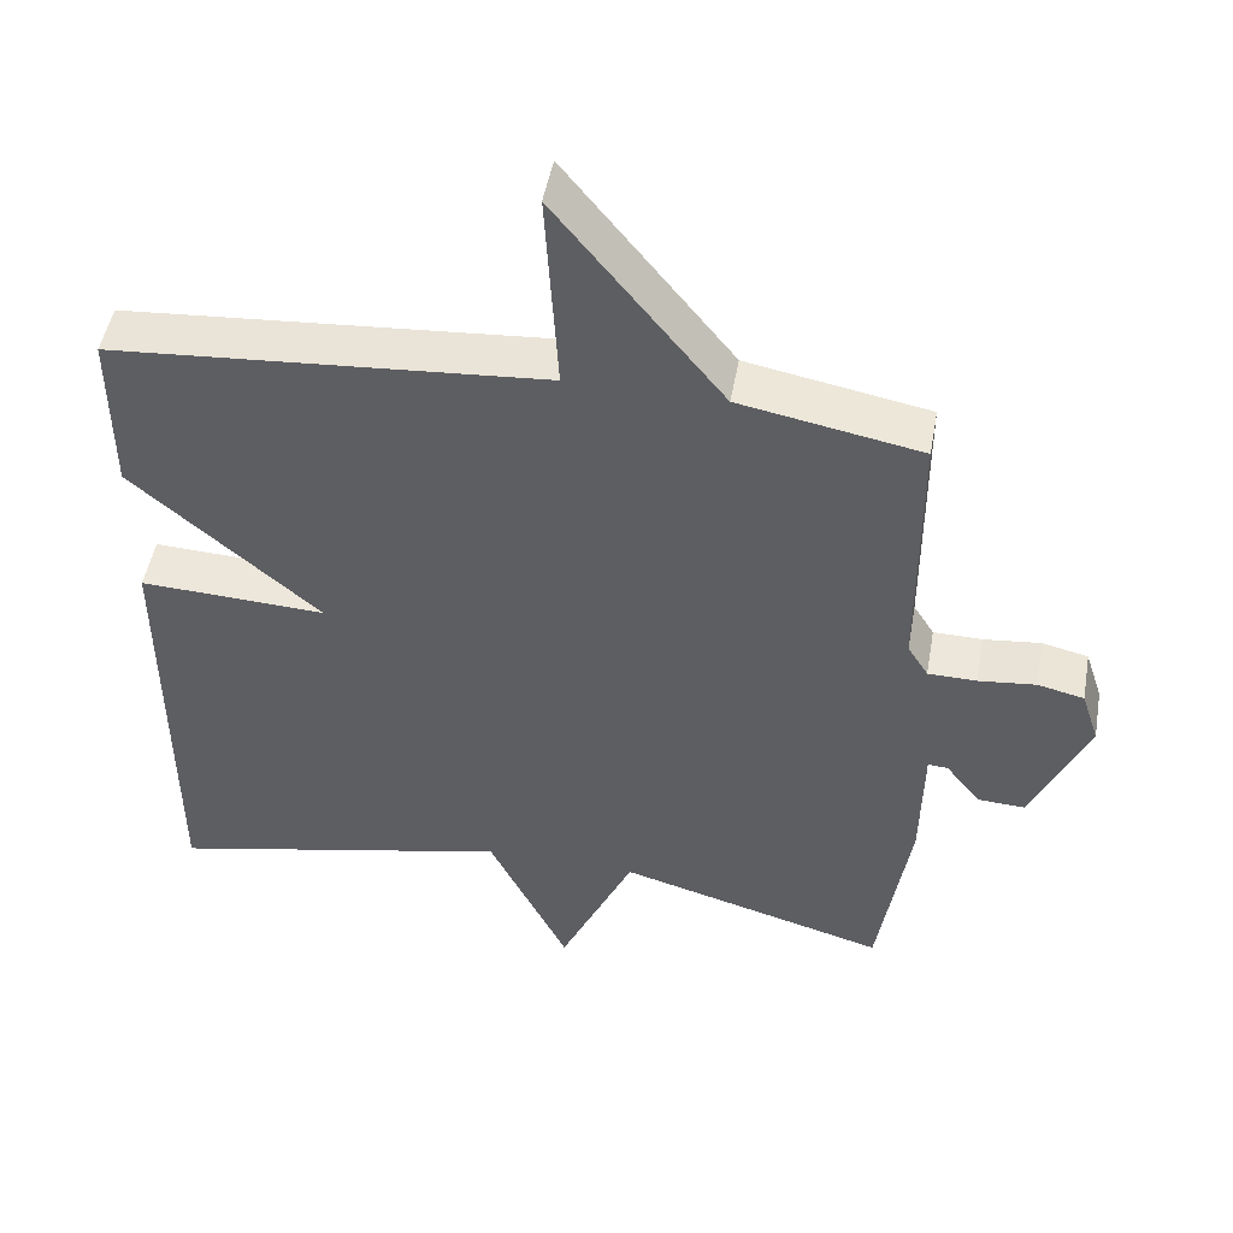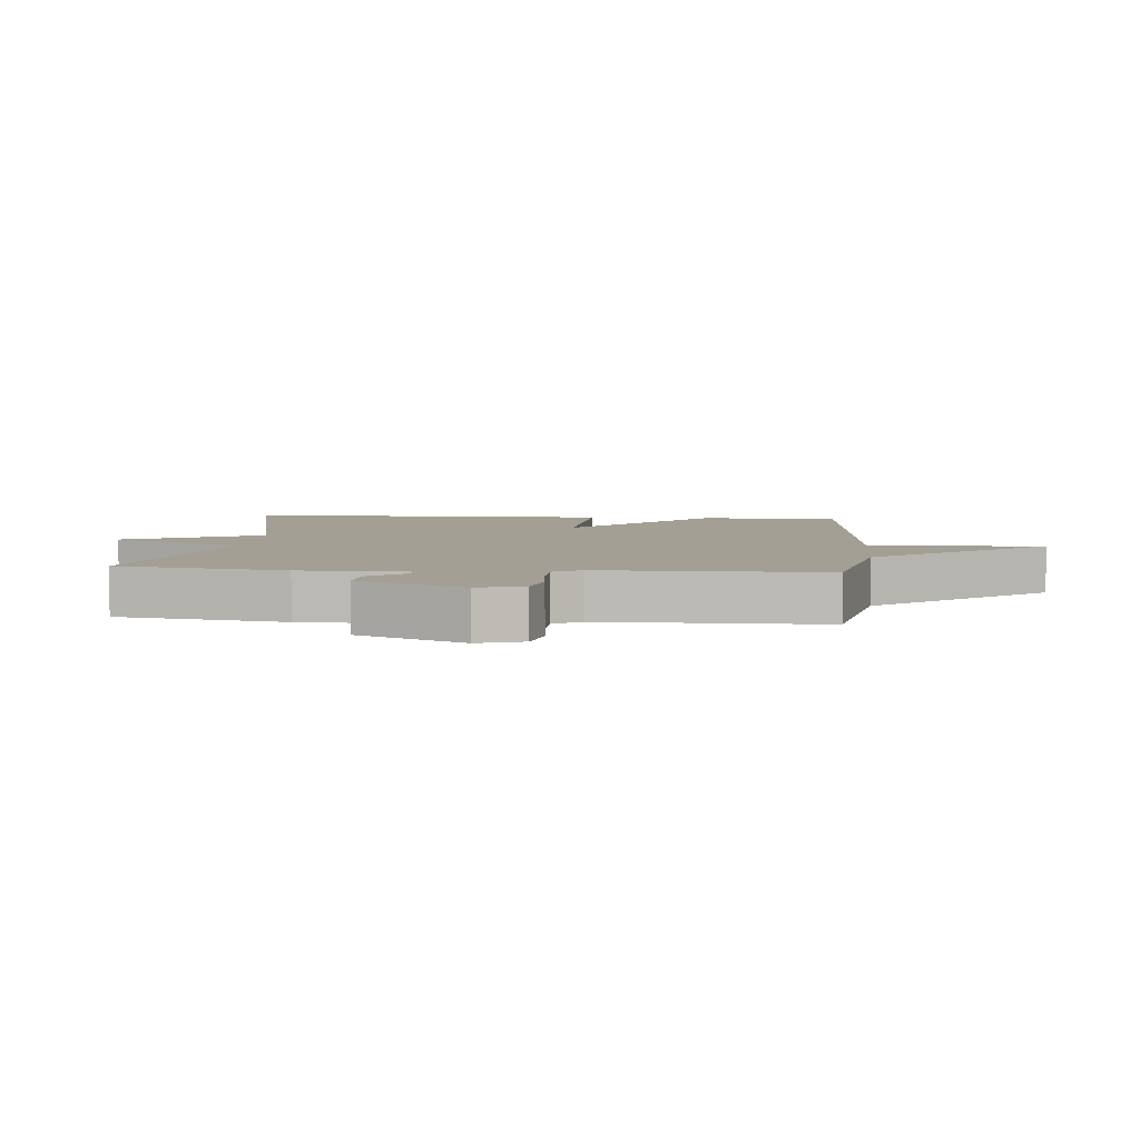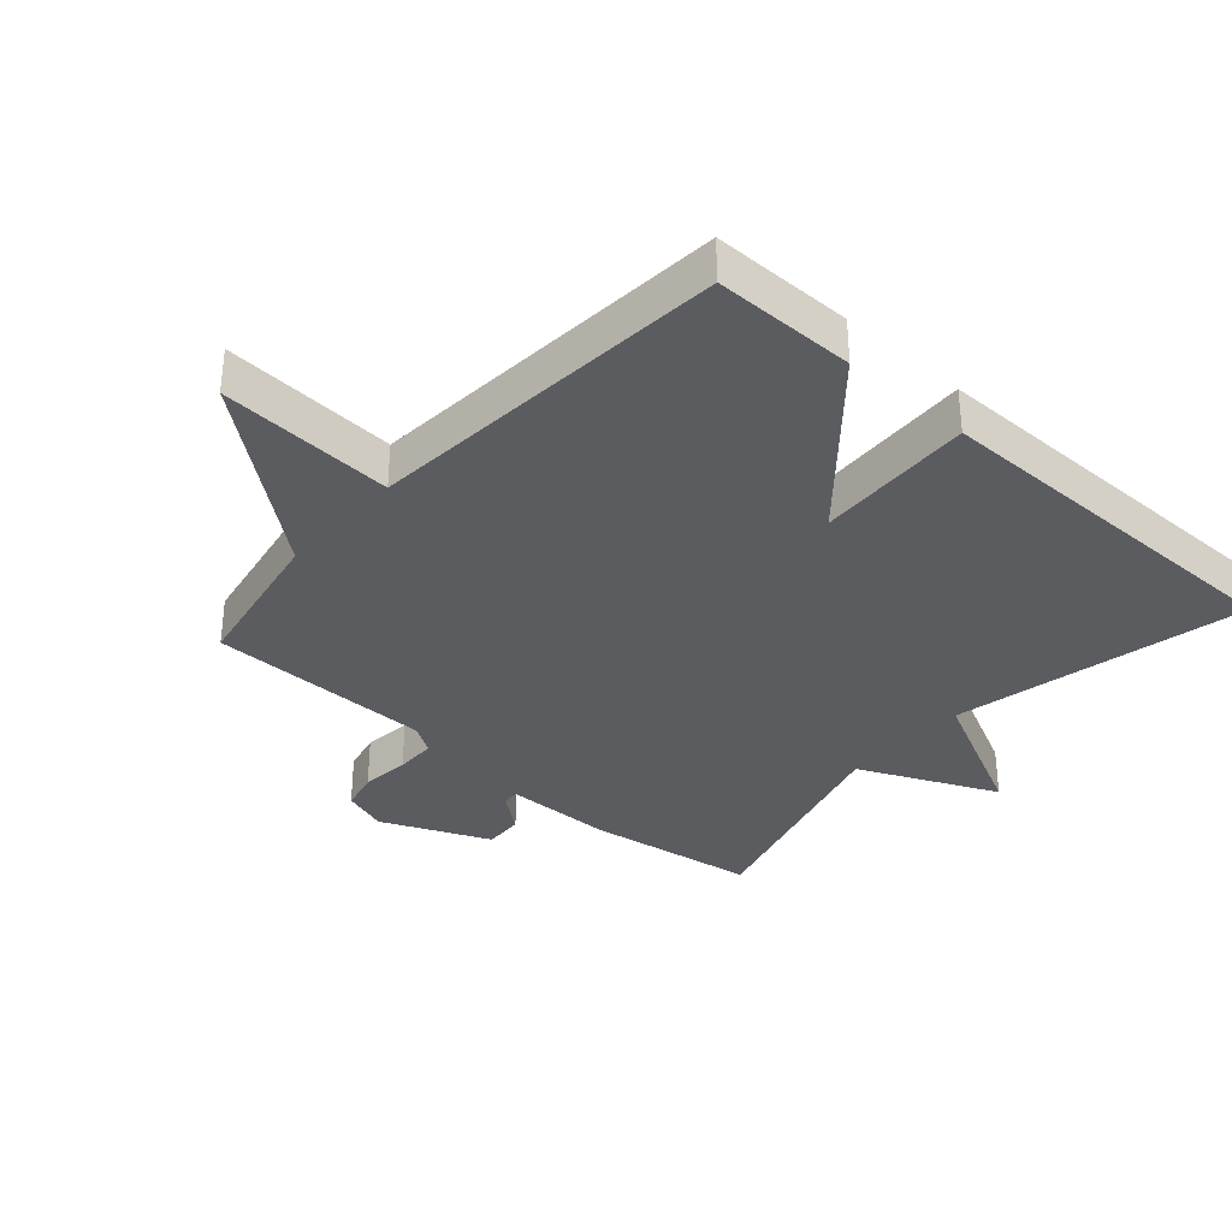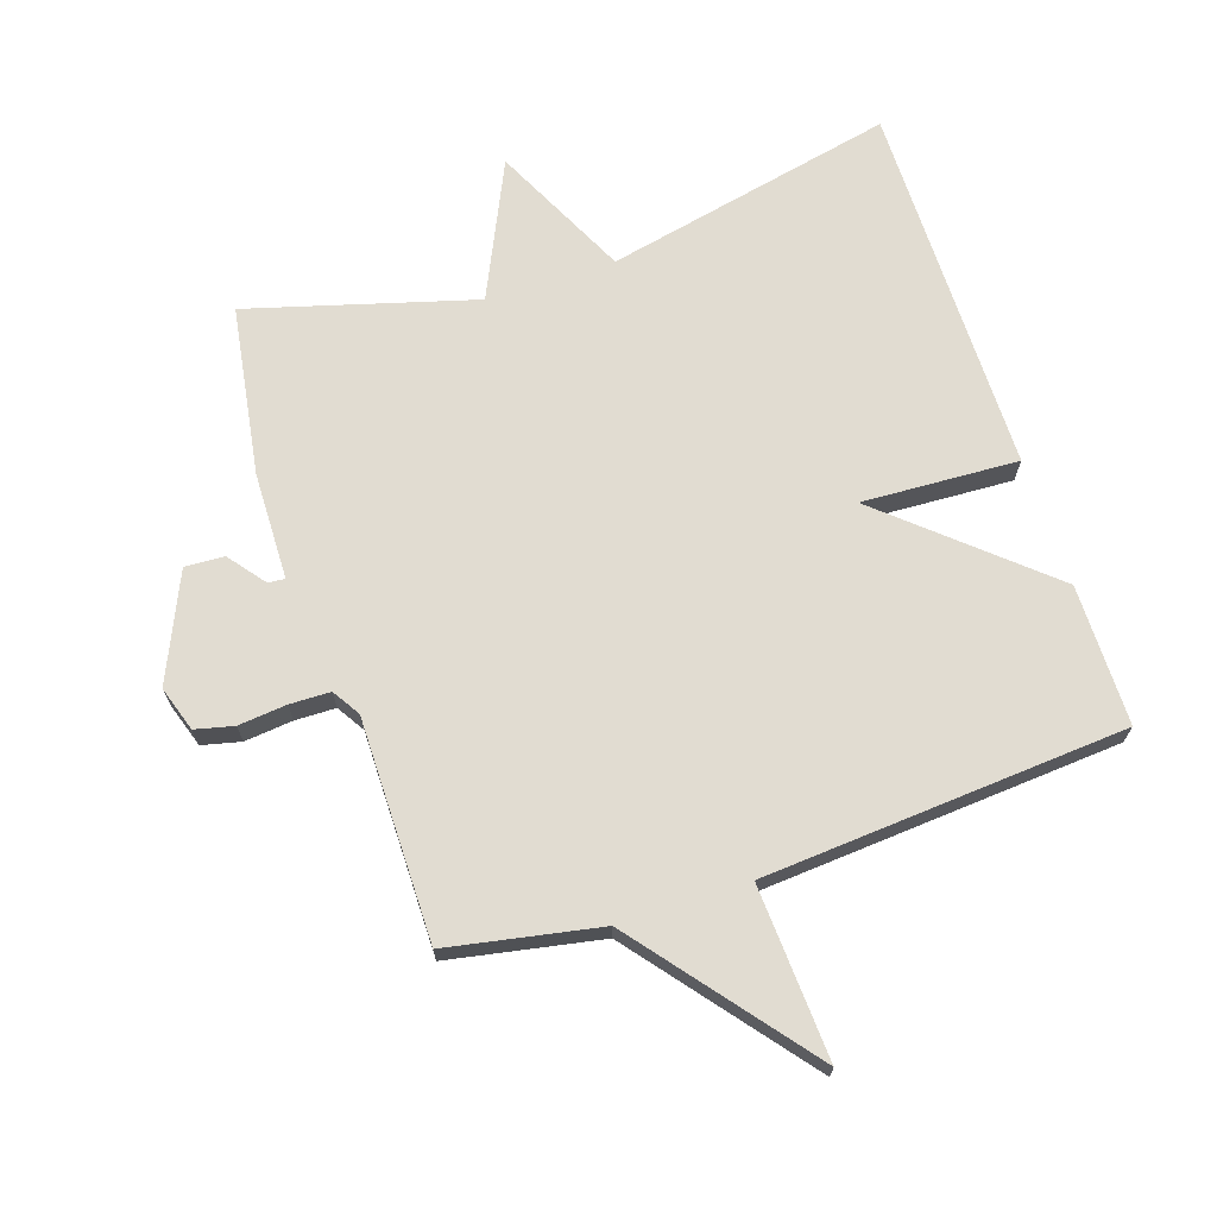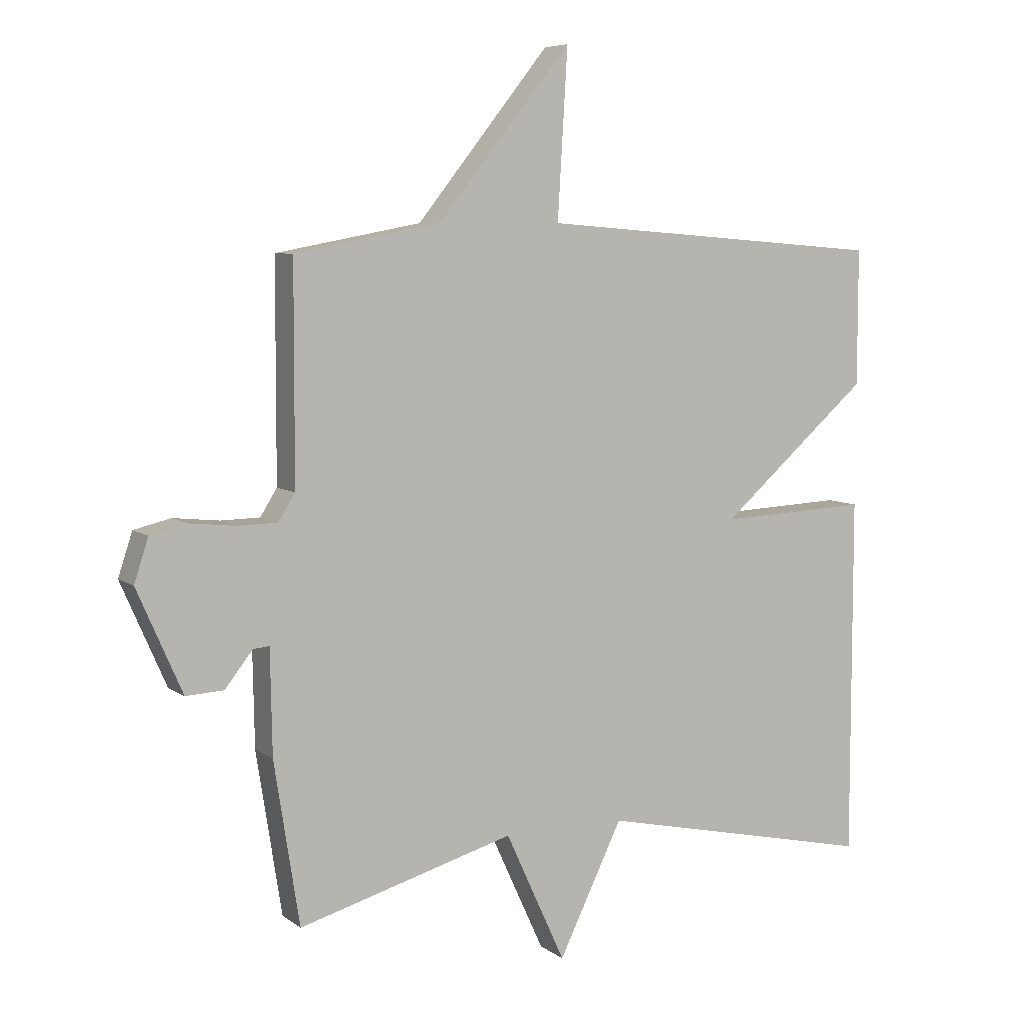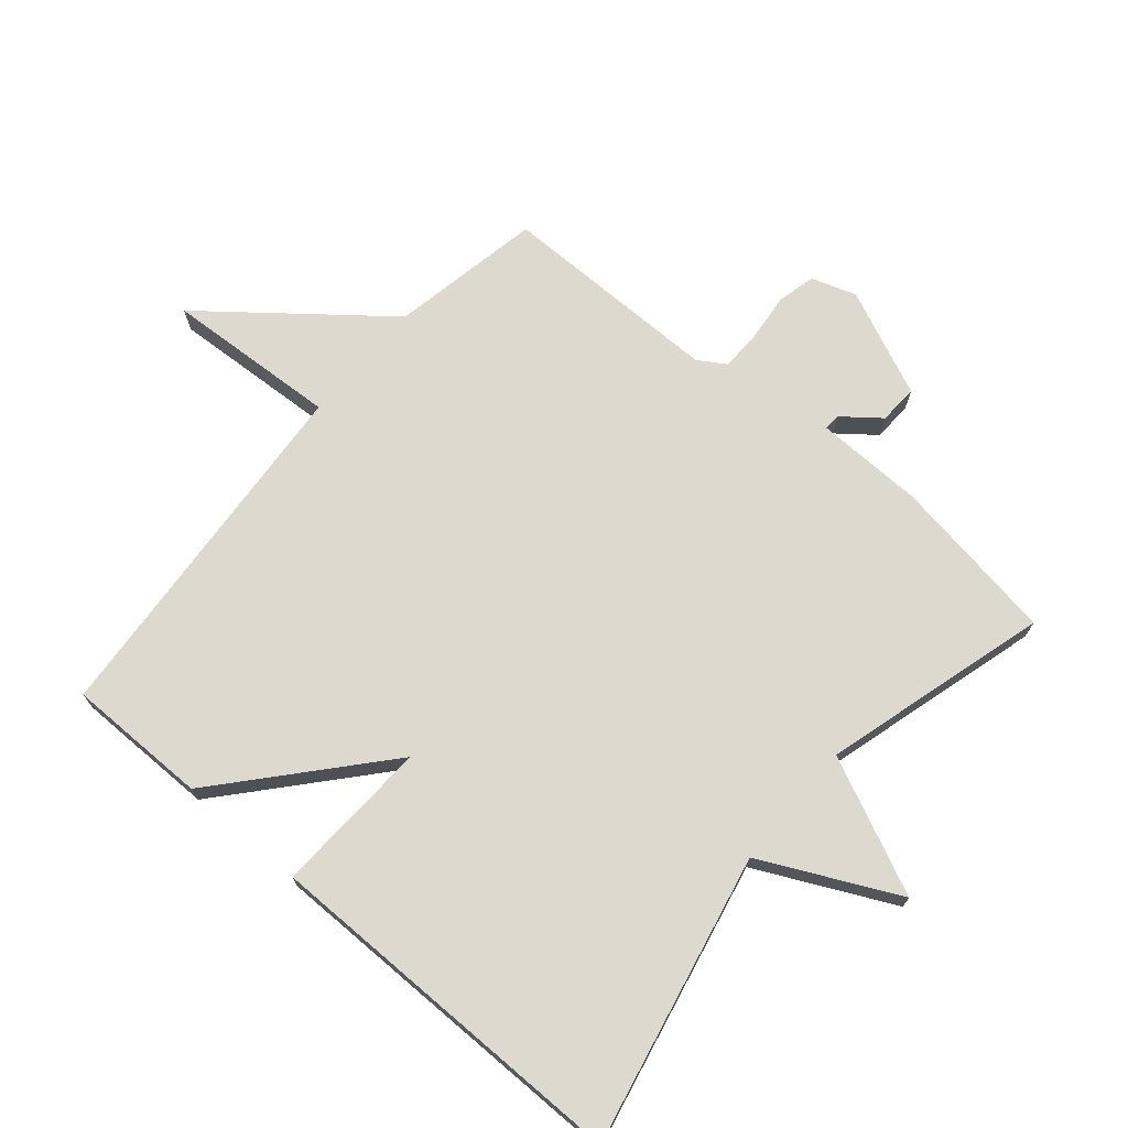
<metadata>
{"format":"obj","ext":"obj","renderer":"f3d","projection":"perspective","resolution":1024,"background":"white","views":[{"elev":48.8,"azim":-169.9,"up":"+Z"},{"elev":5.3,"azim":-84.7,"up":"+Y"},{"elev":-34.4,"azim":48.3,"up":"+Y"},{"elev":69.1,"azim":-18.1,"up":"+Y"},{"elev":6.9,"azim":-27.9,"up":"+Z"},{"elev":71.4,"azim":130.5,"up":"+Y"}]}
</metadata>
<code>
v -0.5 0.07 -0.5
v -0.541 0.07 -0.238
v -0.544 0.07 -0.07
v -0.57 0.07 -0.072
v -0.615 0.07 -0.129
v -0.676 0.07 -0.132
v -0.749 0.07 0.034
v -0.726 0.07 0.104
v -0.666 0.07 0.118
v -0.591 0.07 0.11
v -0.528 0.07 0.111
v -0.501 0.07 0.154
v -0.5 0.07 0.5
v -0.264 0.07 0.544
v -0.048 0.07 0.813
v -0.064 0.07 0.544
v 0.5 0.07 0.5
v 0.5 0.07 0.281
v 0.257 0.07 0.07
v 0.5 0.07 0.081
v 0.5 0.07 -0.5
v 0.05 0.07 -0.402
v -0.053 0.07 -0.613
v -0.15 0.07 -0.402
v -0.5 0 -0.5
v -0.541 0 -0.238
v -0.544 0 -0.07
v -0.57 0 -0.072
v -0.615 0 -0.129
v -0.676 0 -0.132
v -0.749 0 0.034
v -0.726 0 0.104
v -0.666 0 0.118
v -0.591 0 0.11
v -0.528 0 0.111
v -0.501 0 0.154
v -0.5 0 0.5
v -0.264 0 0.544
v -0.048 0 0.813
v -0.064 0 0.544
v 0.5 0 0.5
v 0.5 0 0.281
v 0.257 0 0.07
v 0.5 0 0.081
v 0.5 0 -0.5
v 0.05 0 -0.402
v -0.053 0 -0.613
v -0.15 0 -0.402
f 22 23 24
f 19 20 21 22
f 19 22 24
f 16 17 18 19
f 1 2 3
f 24 1 3
f 19 24 3
f 16 19 3
f 16 3 4
f 15 16 4
f 14 15 4
f 12 13 14
f 8 9 10
f 7 8 10
f 6 7 10
f 5 6 10
f 4 5 10
f 4 10 11
f 12 14 4
f 4 11 12
f 48 47 46
f 46 45 44 43
f 48 46 43
f 43 42 41 40
f 27 26 25
f 27 25 48
f 27 48 43
f 27 43 40
f 28 27 40
f 28 40 39
f 28 39 38
f 38 37 36
f 34 33 32
f 34 32 31
f 34 31 30
f 34 30 29
f 34 29 28
f 35 34 28
f 28 38 36
f 36 35 28
f 1 25 26 2
f 2 26 27 3
f 3 27 28 4
f 4 28 29 5
f 5 29 30 6
f 6 30 31 7
f 7 31 32 8
f 8 32 33 9
f 9 33 34 10
f 10 34 35 11
f 11 35 36 12
f 12 36 37 13
f 13 37 38 14
f 14 38 39 15
f 15 39 40 16
f 16 40 41 17
f 17 41 42 18
f 18 42 43 19
f 19 43 44 20
f 20 44 45 21
f 21 45 46 22
f 22 46 47 23
f 23 47 48 24
f 24 48 25 1

</code>
